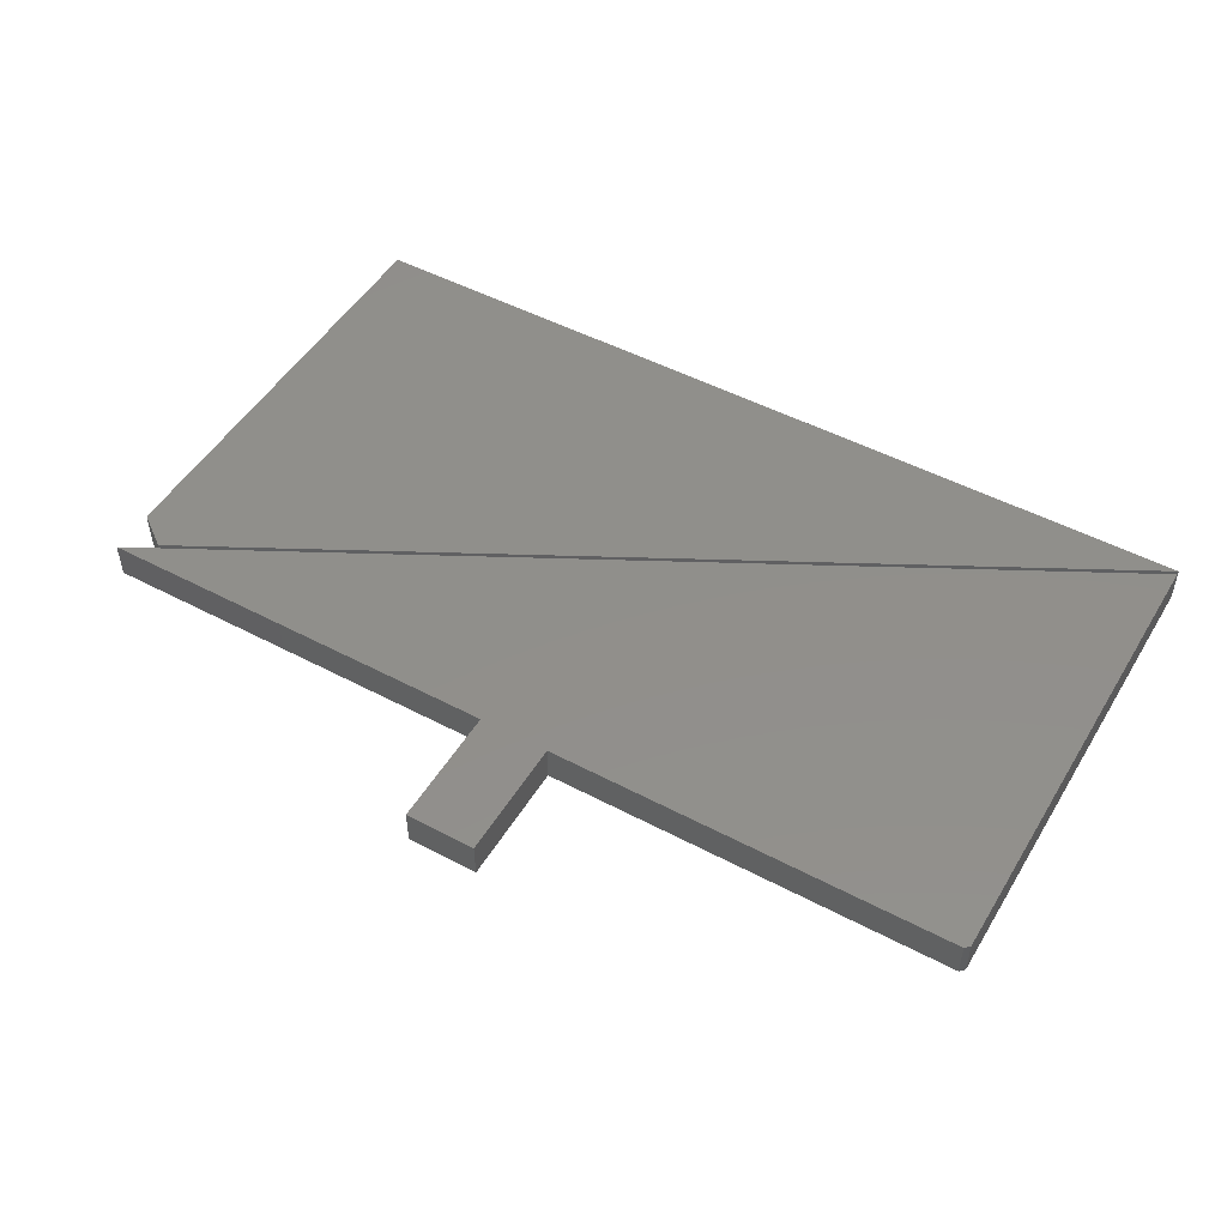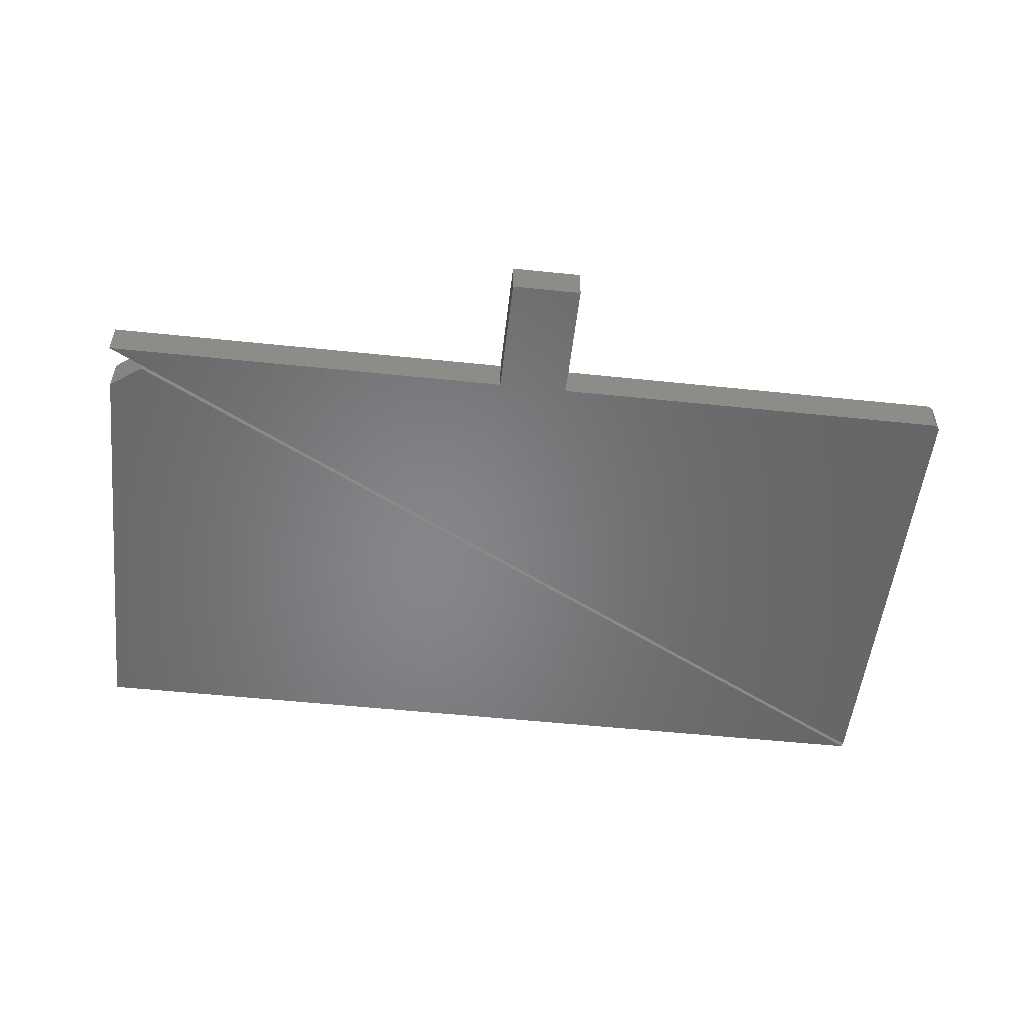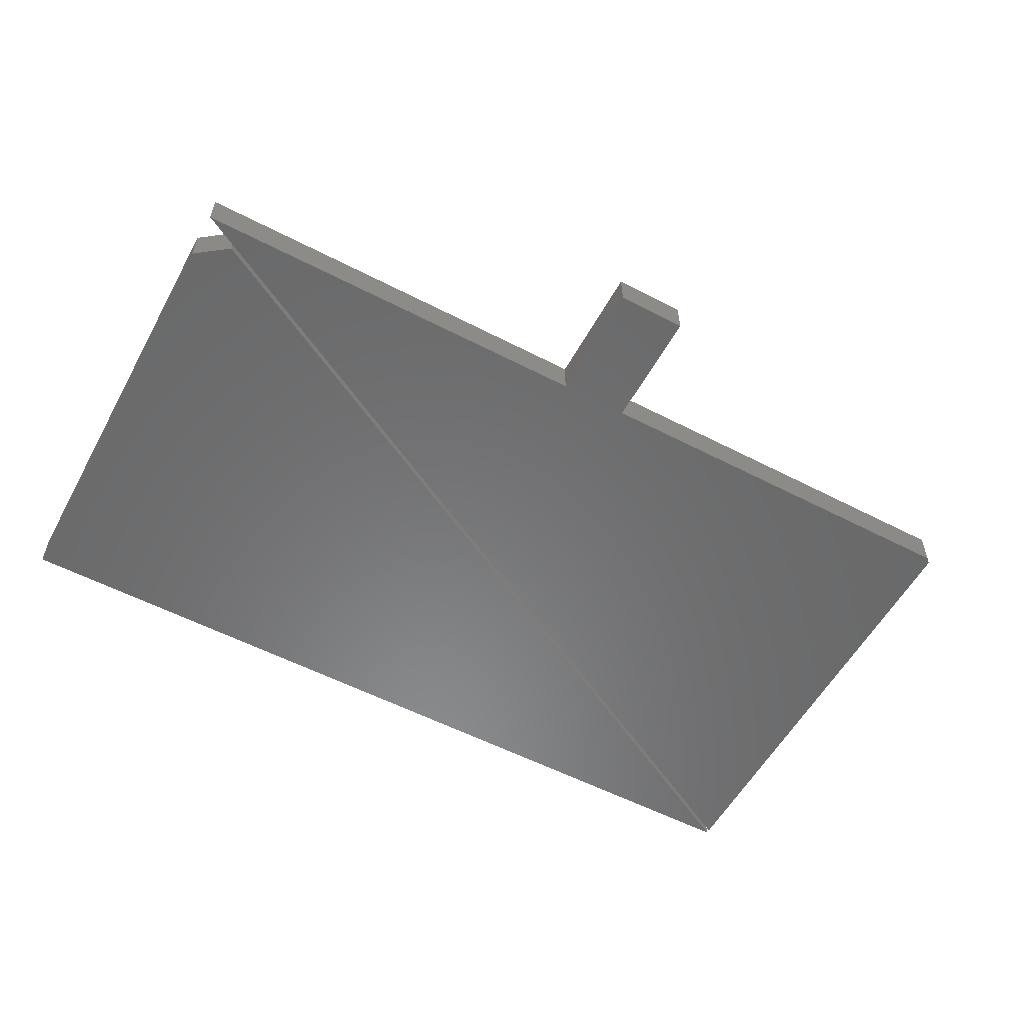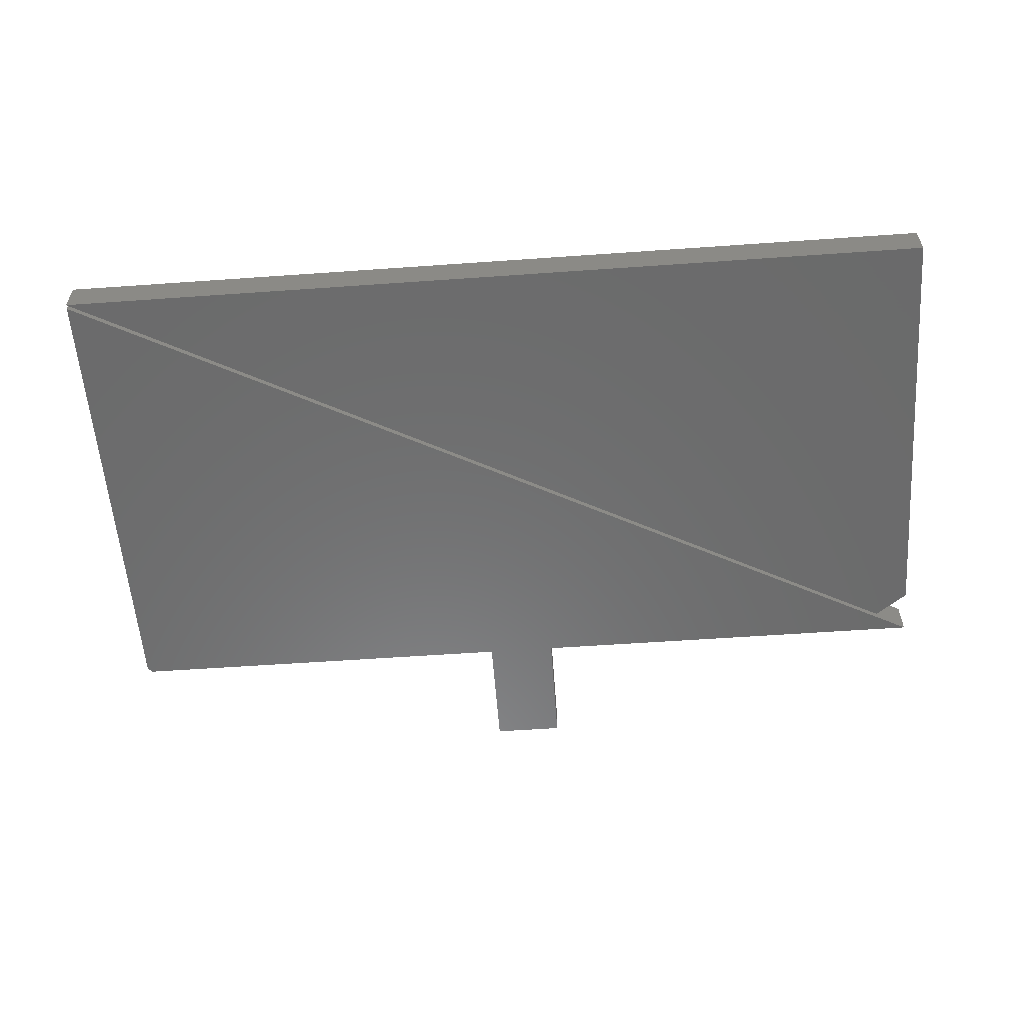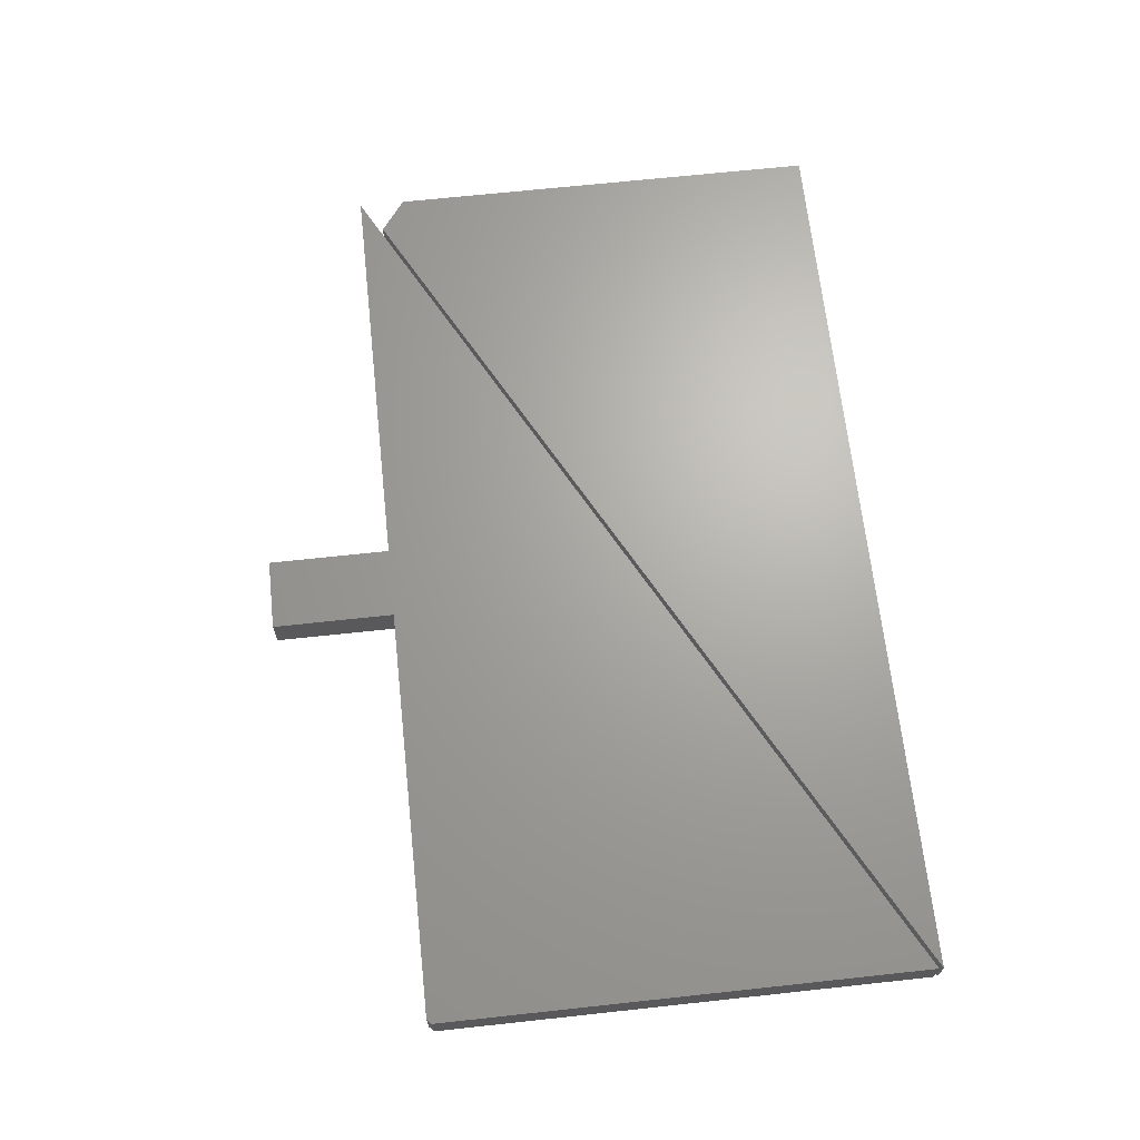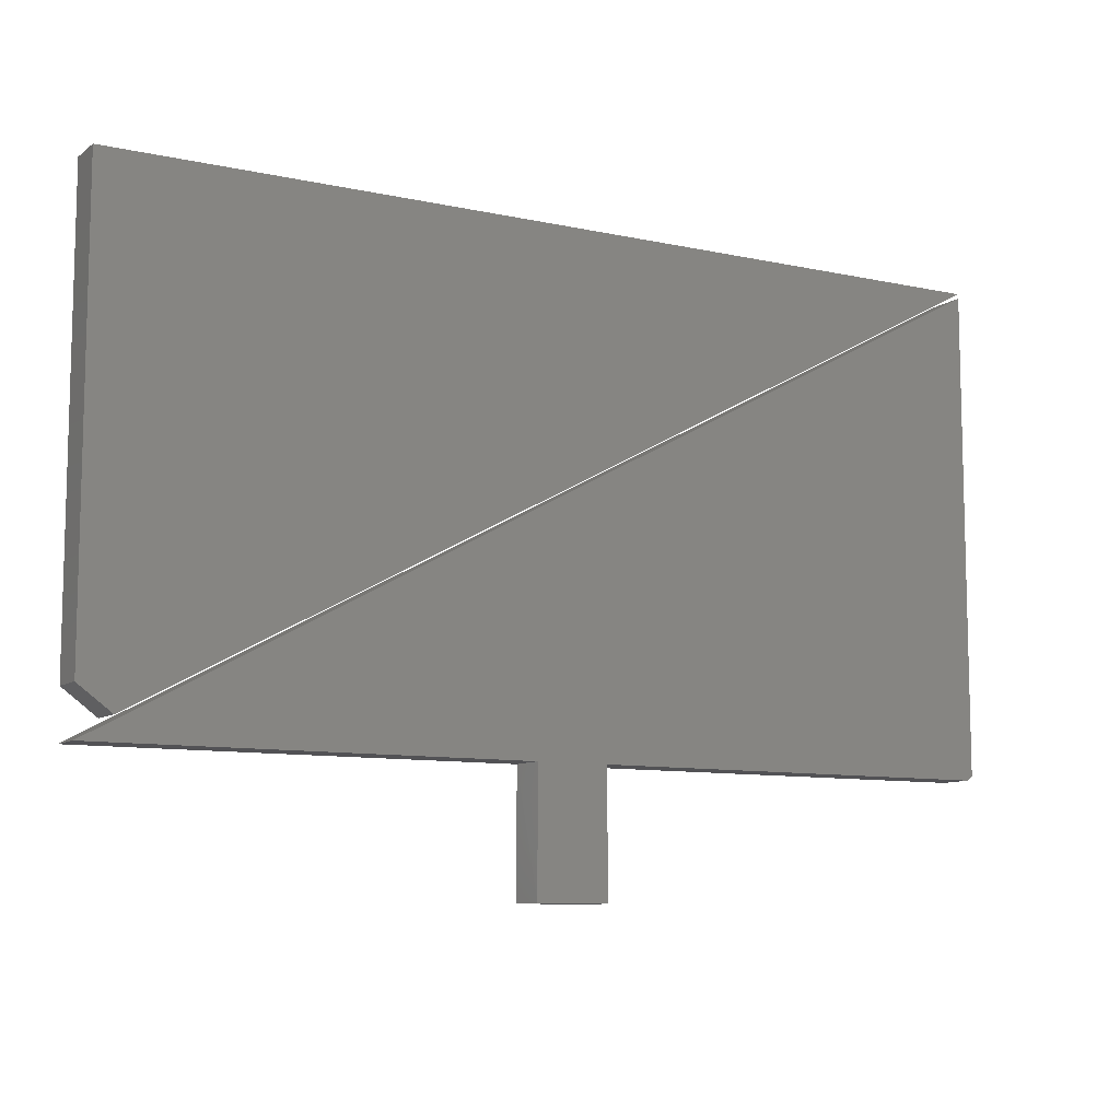
<metadata>
{"format":"stl","ext":"stl","renderer":"f3d","projection":"perspective","resolution":1024,"background":"white","views":[{"elev":49.8,"azim":-149.8,"up":"+Y"},{"elev":-53.0,"azim":173.6,"up":"+Y"},{"elev":-56.1,"azim":151.5,"up":"+Y"},{"elev":-57.5,"azim":4.2,"up":"+Y"},{"elev":67.0,"azim":-96.2,"up":"+Y"},{"elev":-9.4,"azim":150.2,"up":"+Z"}]}
</metadata>
<code>
# stl→obj: 24 verts, 40 faces
v -0.75 -0.03125 0.399
v -0.75 0.03125 0.399
v -0.75 -0.03125 -0.3984
v -0.75 0.03125 -0.3984
v -0.7422 -0.03125 -0.4062
v -0.7422 0.03125 -0.4062
v -0.0625 -0.03125 -0.4062
v -0.0625 0.03125 -0.4062
v 0.05526 -0.03125 -0.4062
v 0.75 -0.03125 -0.4062
v -0.0625 -0.03125 -0.6094
v 0.0551 -0.03125 -0.6094
v 0.75 0.03125 -0.4062
v 0.0551 0.03125 -0.4062
v -0.0625 0.03125 -0.6094
v 0.0551 0.03125 -0.6094
v 0.6949 -0.03125 -0.3695
v 0.75 -0.03125 -0.3287
v -0.75 -0.03125 0.4062
v 0.75 -0.03125 0.4062
v 0.6949 0.03125 -0.3695
v -0.75 0.03125 0.4062
v 0.75 0.03125 -0.3287
v 0.75 0.03125 0.4062
f 1 2 3
f 3 2 4
f 5 6 7
f 7 6 8
f 1 3 5
f 1 5 7
f 1 7 9
f 1 9 10
f 11 12 7
f 7 12 9
f 2 13 14
f 2 14 8
f 2 8 6
f 2 6 4
f 15 8 16
f 16 8 14
f 4 6 3
f 3 6 5
f 10 13 1
f 1 13 2
f 7 8 11
f 11 8 15
f 12 16 9
f 9 16 14
f 9 14 10
f 10 14 13
f 11 15 12
f 12 15 16
f 17 18 19
f 19 18 20
f 21 22 23
f 23 22 24
f 18 23 20
f 20 23 24
f 19 22 17
f 17 22 21
f 17 21 18
f 18 21 23
f 20 24 19
f 19 24 22

</code>
